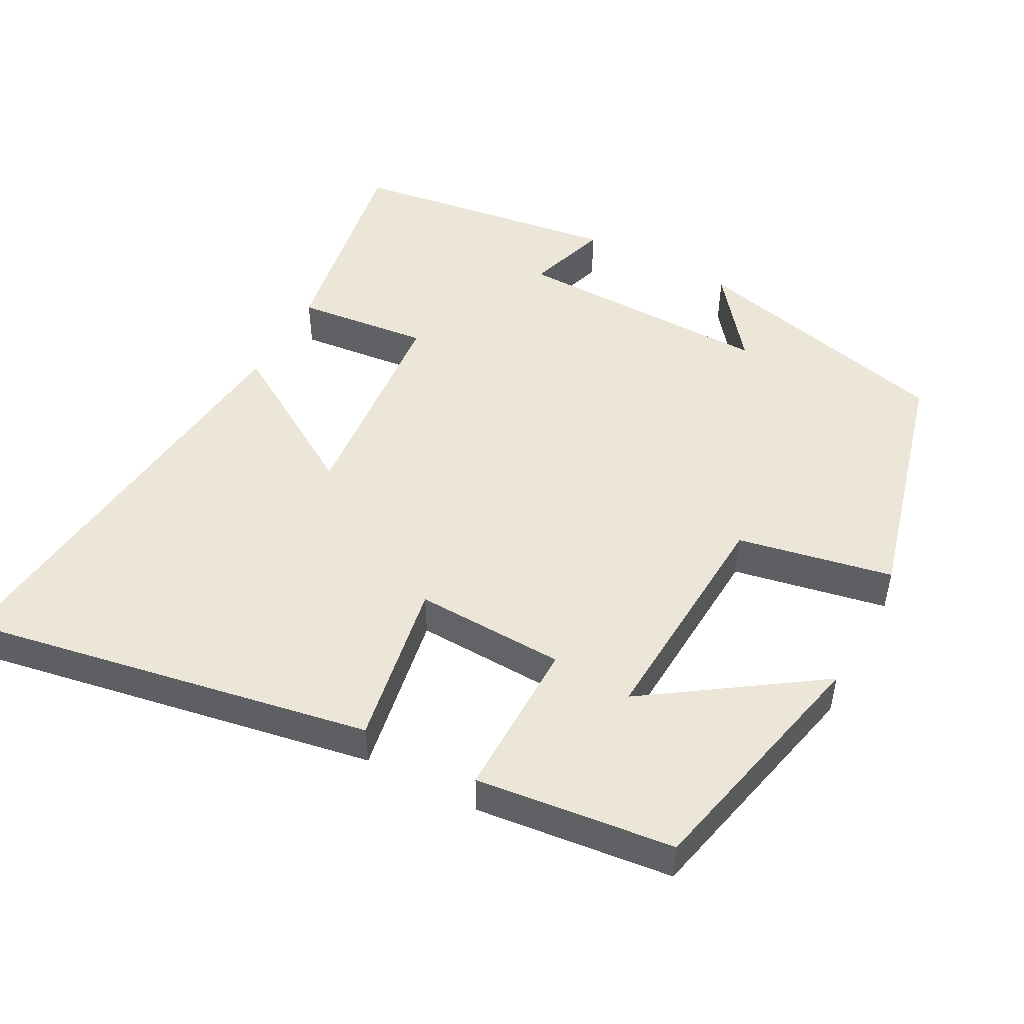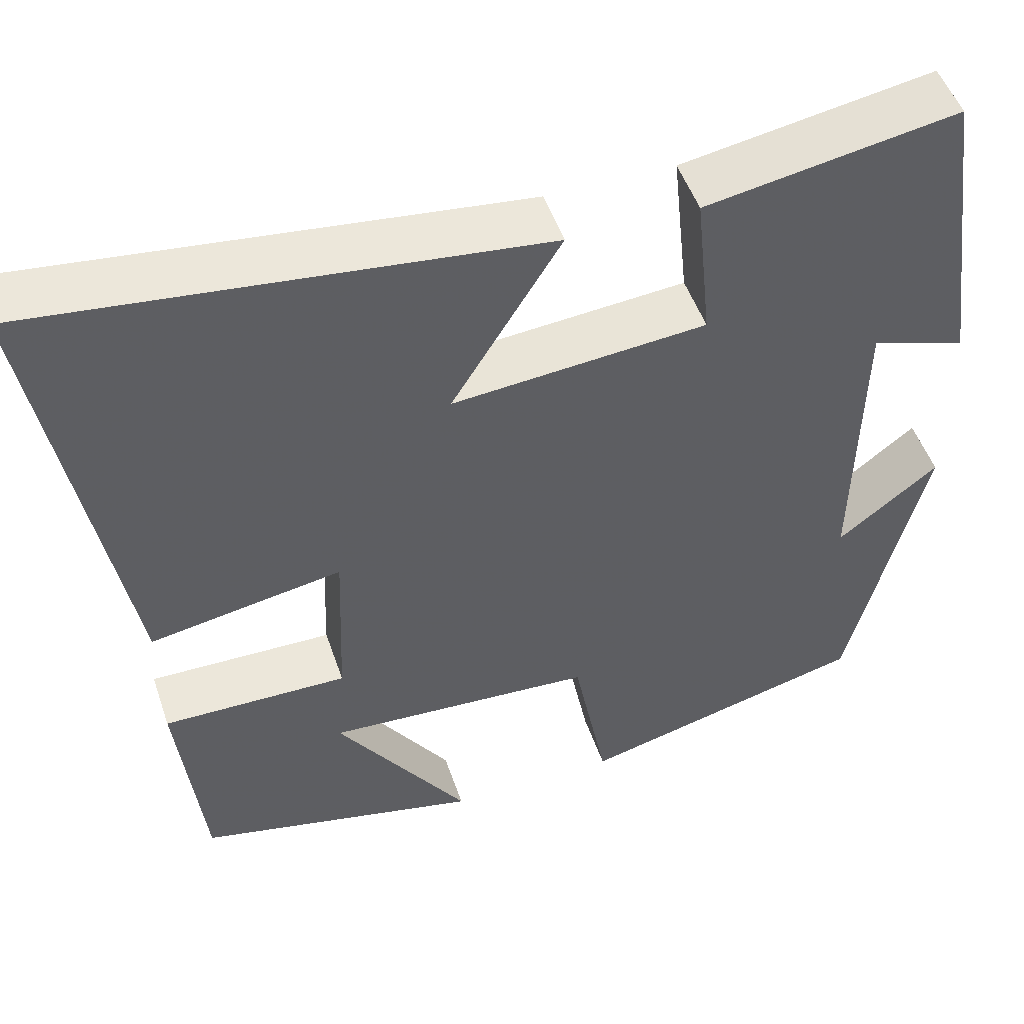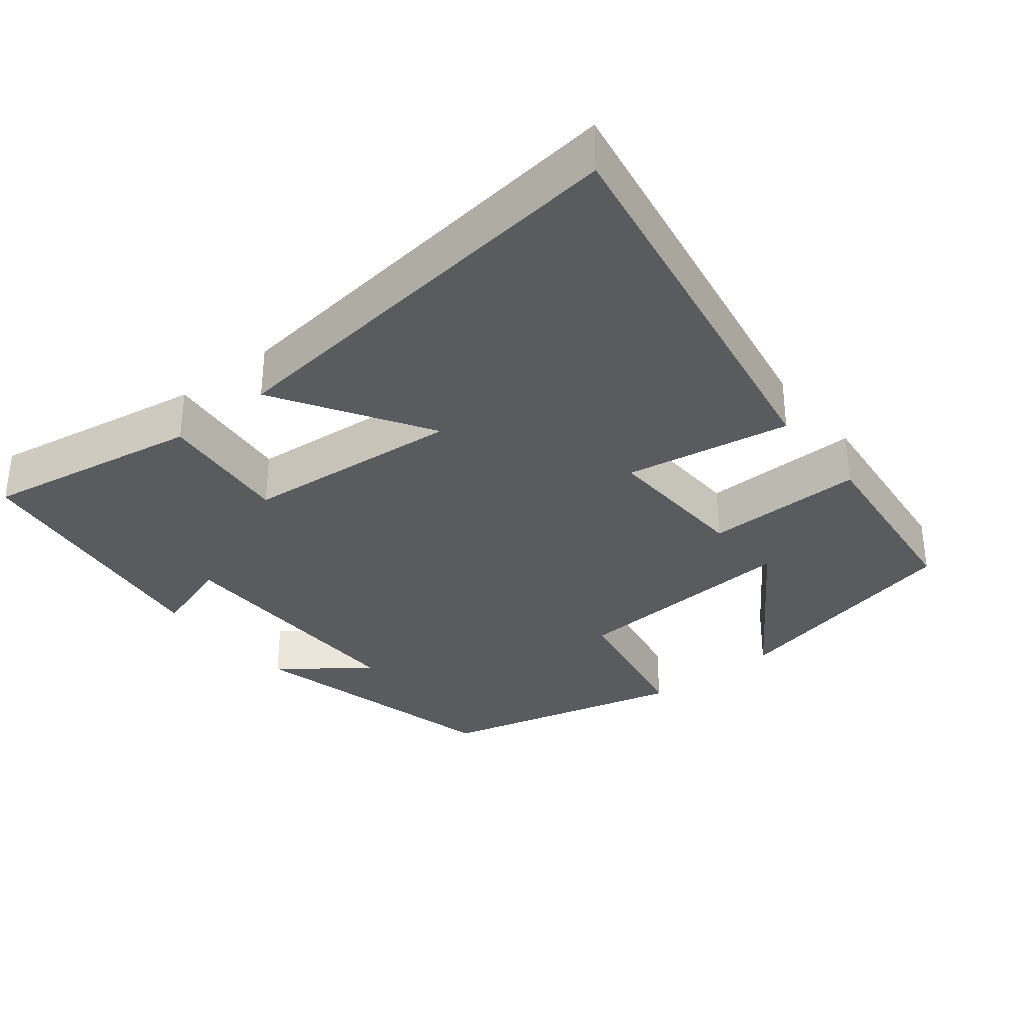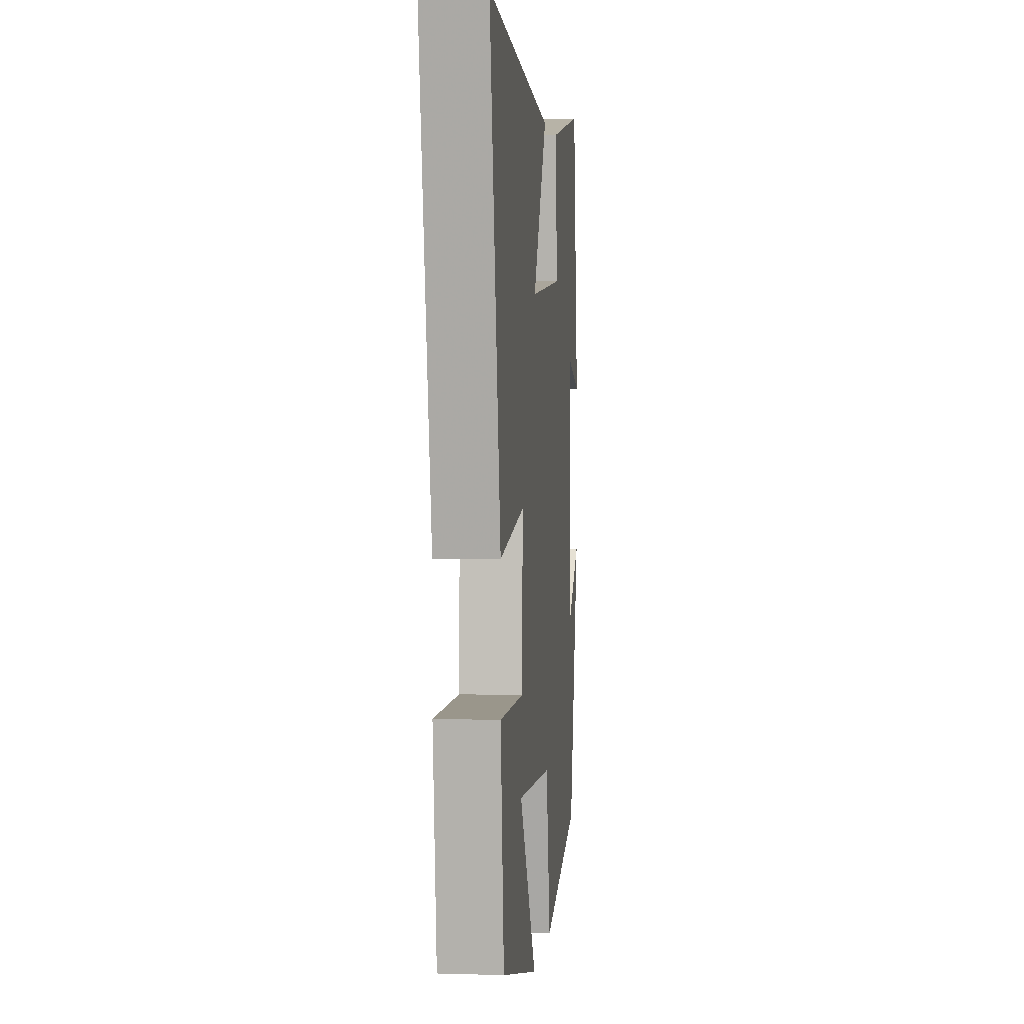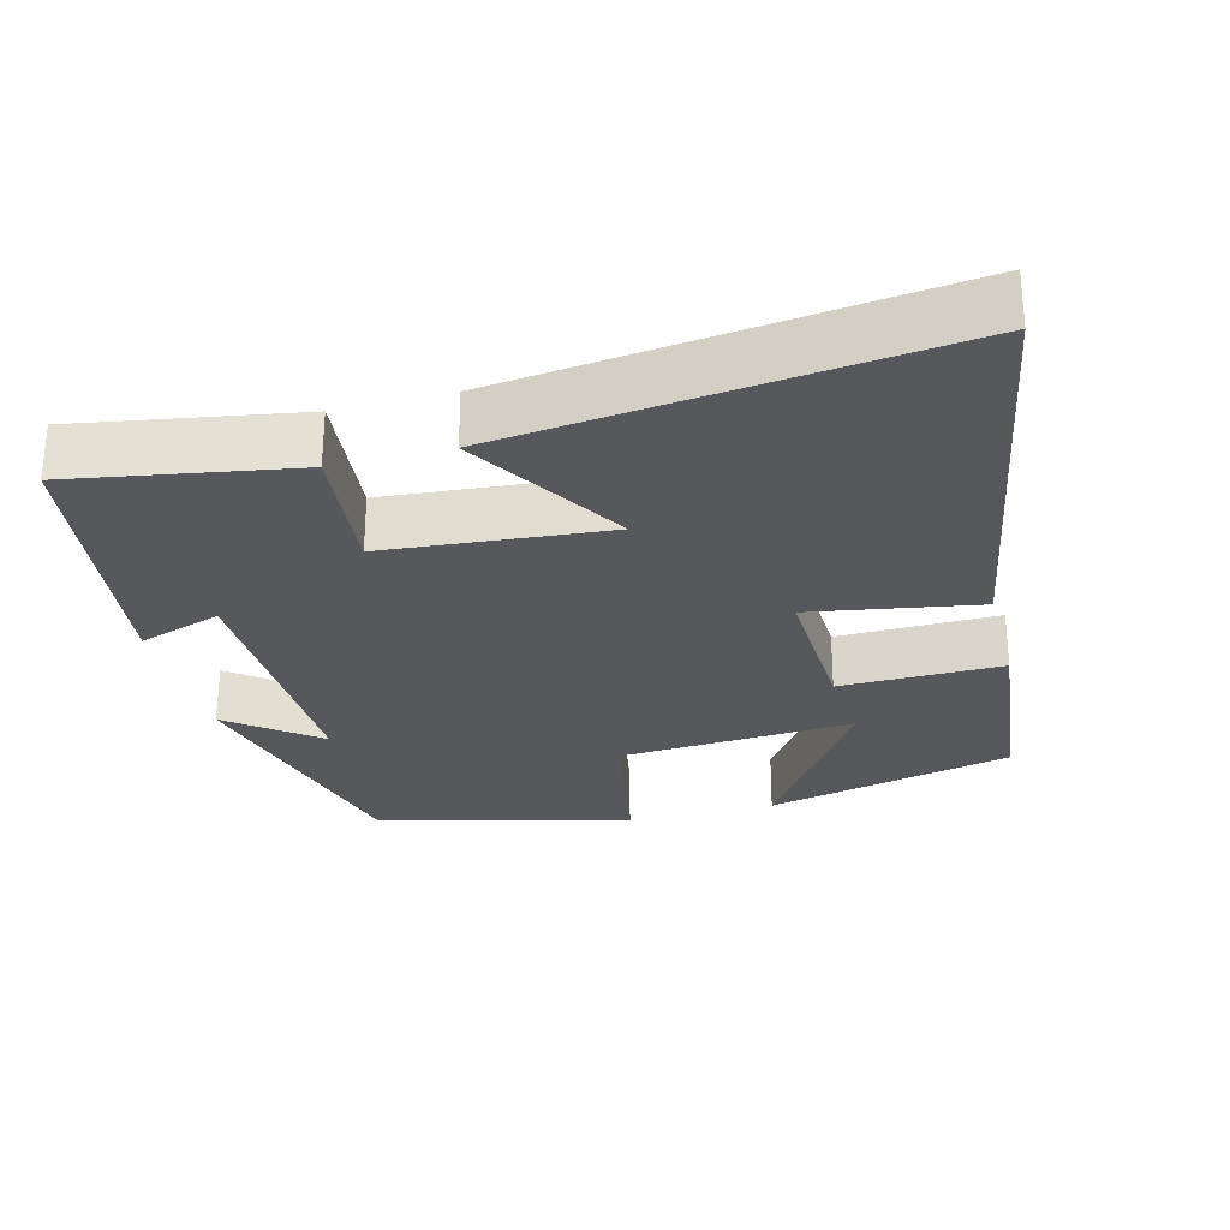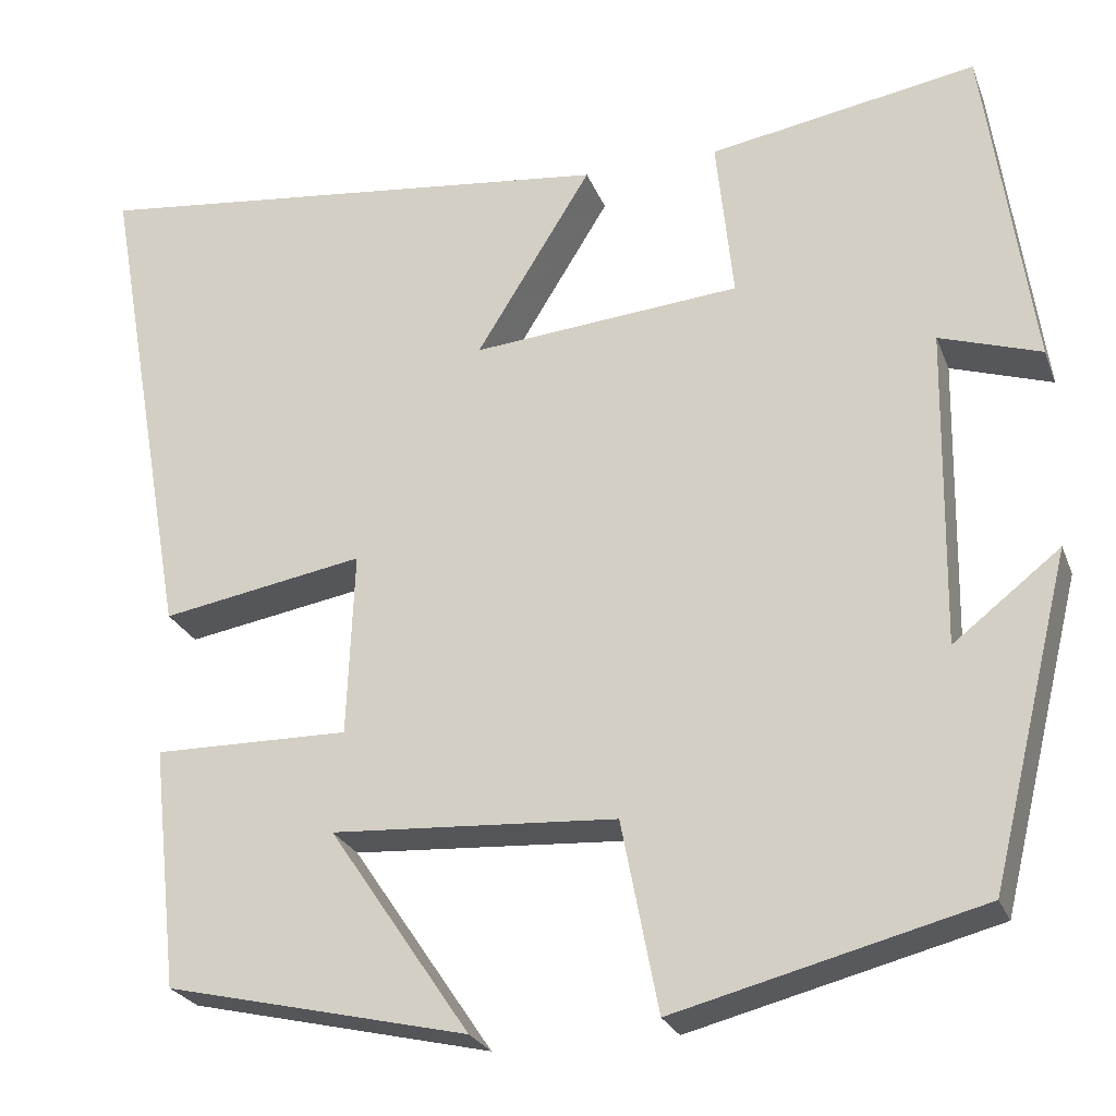
<metadata>
{"format":"obj","ext":"obj","renderer":"f3d","projection":"perspective","resolution":1024,"background":"white","views":[{"elev":49.0,"azim":118.0,"up":"+Y"},{"elev":50.1,"azim":161.4,"up":"+Z"},{"elev":-33.1,"azim":38.7,"up":"+Y"},{"elev":3.2,"azim":95.9,"up":"+Z"},{"elev":-27.9,"azim":14.7,"up":"+Y"},{"elev":-25.1,"azim":-161.9,"up":"+Z"}]}
</metadata>
<code>
v -0.41 0.07 -0.413
v -0.5 0.07 -0.048
v -0.381 0.07 -0.141
v -0.387 0.07 0.215
v -0.5 0.07 0.178
v -0.448 0.07 0.551
v -0.149 0.07 0.5
v -0.168 0.07 0.317
v 0.132 0.07 0.291
v 0.003 0.07 0.5
v 0.599 0.07 0.569
v 0.5 0.07 0.012
v 0.273 0.07 0.051
v 0.281 0.07 -0.155
v 0.5 0.07 -0.152
v 0.47 0.07 -0.422
v 0.133 0.07 -0.5
v 0.29 0.07 -0.268
v -0.028 0.07 -0.288
v -0.069 0.07 -0.5
v -0.41 0 -0.413
v -0.5 0 -0.048
v -0.381 0 -0.141
v -0.387 0 0.215
v -0.5 0 0.178
v -0.448 0 0.551
v -0.149 0 0.5
v -0.168 0 0.317
v 0.132 0 0.291
v 0.003 0 0.5
v 0.599 0 0.569
v 0.5 0 0.012
v 0.273 0 0.051
v 0.281 0 -0.155
v 0.5 0 -0.152
v 0.47 0 -0.422
v 0.133 0 -0.5
v 0.29 0 -0.268
v -0.028 0 -0.288
v -0.069 0 -0.5
f 19 20 1
f 15 16 17 18
f 14 15 18 19
f 13 14 19 1
f 9 10 11 12
f 8 9 12 13
f 6 7 8
f 5 6 8
f 4 5 8
f 3 4 8 13
f 1 2 3
f 1 3 13
f 21 40 39
f 38 37 36 35
f 39 38 35 34
f 21 39 34 33
f 32 31 30 29
f 33 32 29 28
f 28 27 26
f 28 26 25
f 28 25 24
f 33 28 24 23
f 23 22 21
f 33 23 21
f 1 21 22 2
f 2 22 23 3
f 3 23 24 4
f 4 24 25 5
f 5 25 26 6
f 6 26 27 7
f 7 27 28 8
f 8 28 29 9
f 9 29 30 10
f 10 30 31 11
f 11 31 32 12
f 12 32 33 13
f 13 33 34 14
f 14 34 35 15
f 15 35 36 16
f 16 36 37 17
f 17 37 38 18
f 18 38 39 19
f 19 39 40 20
f 20 40 21 1

</code>
